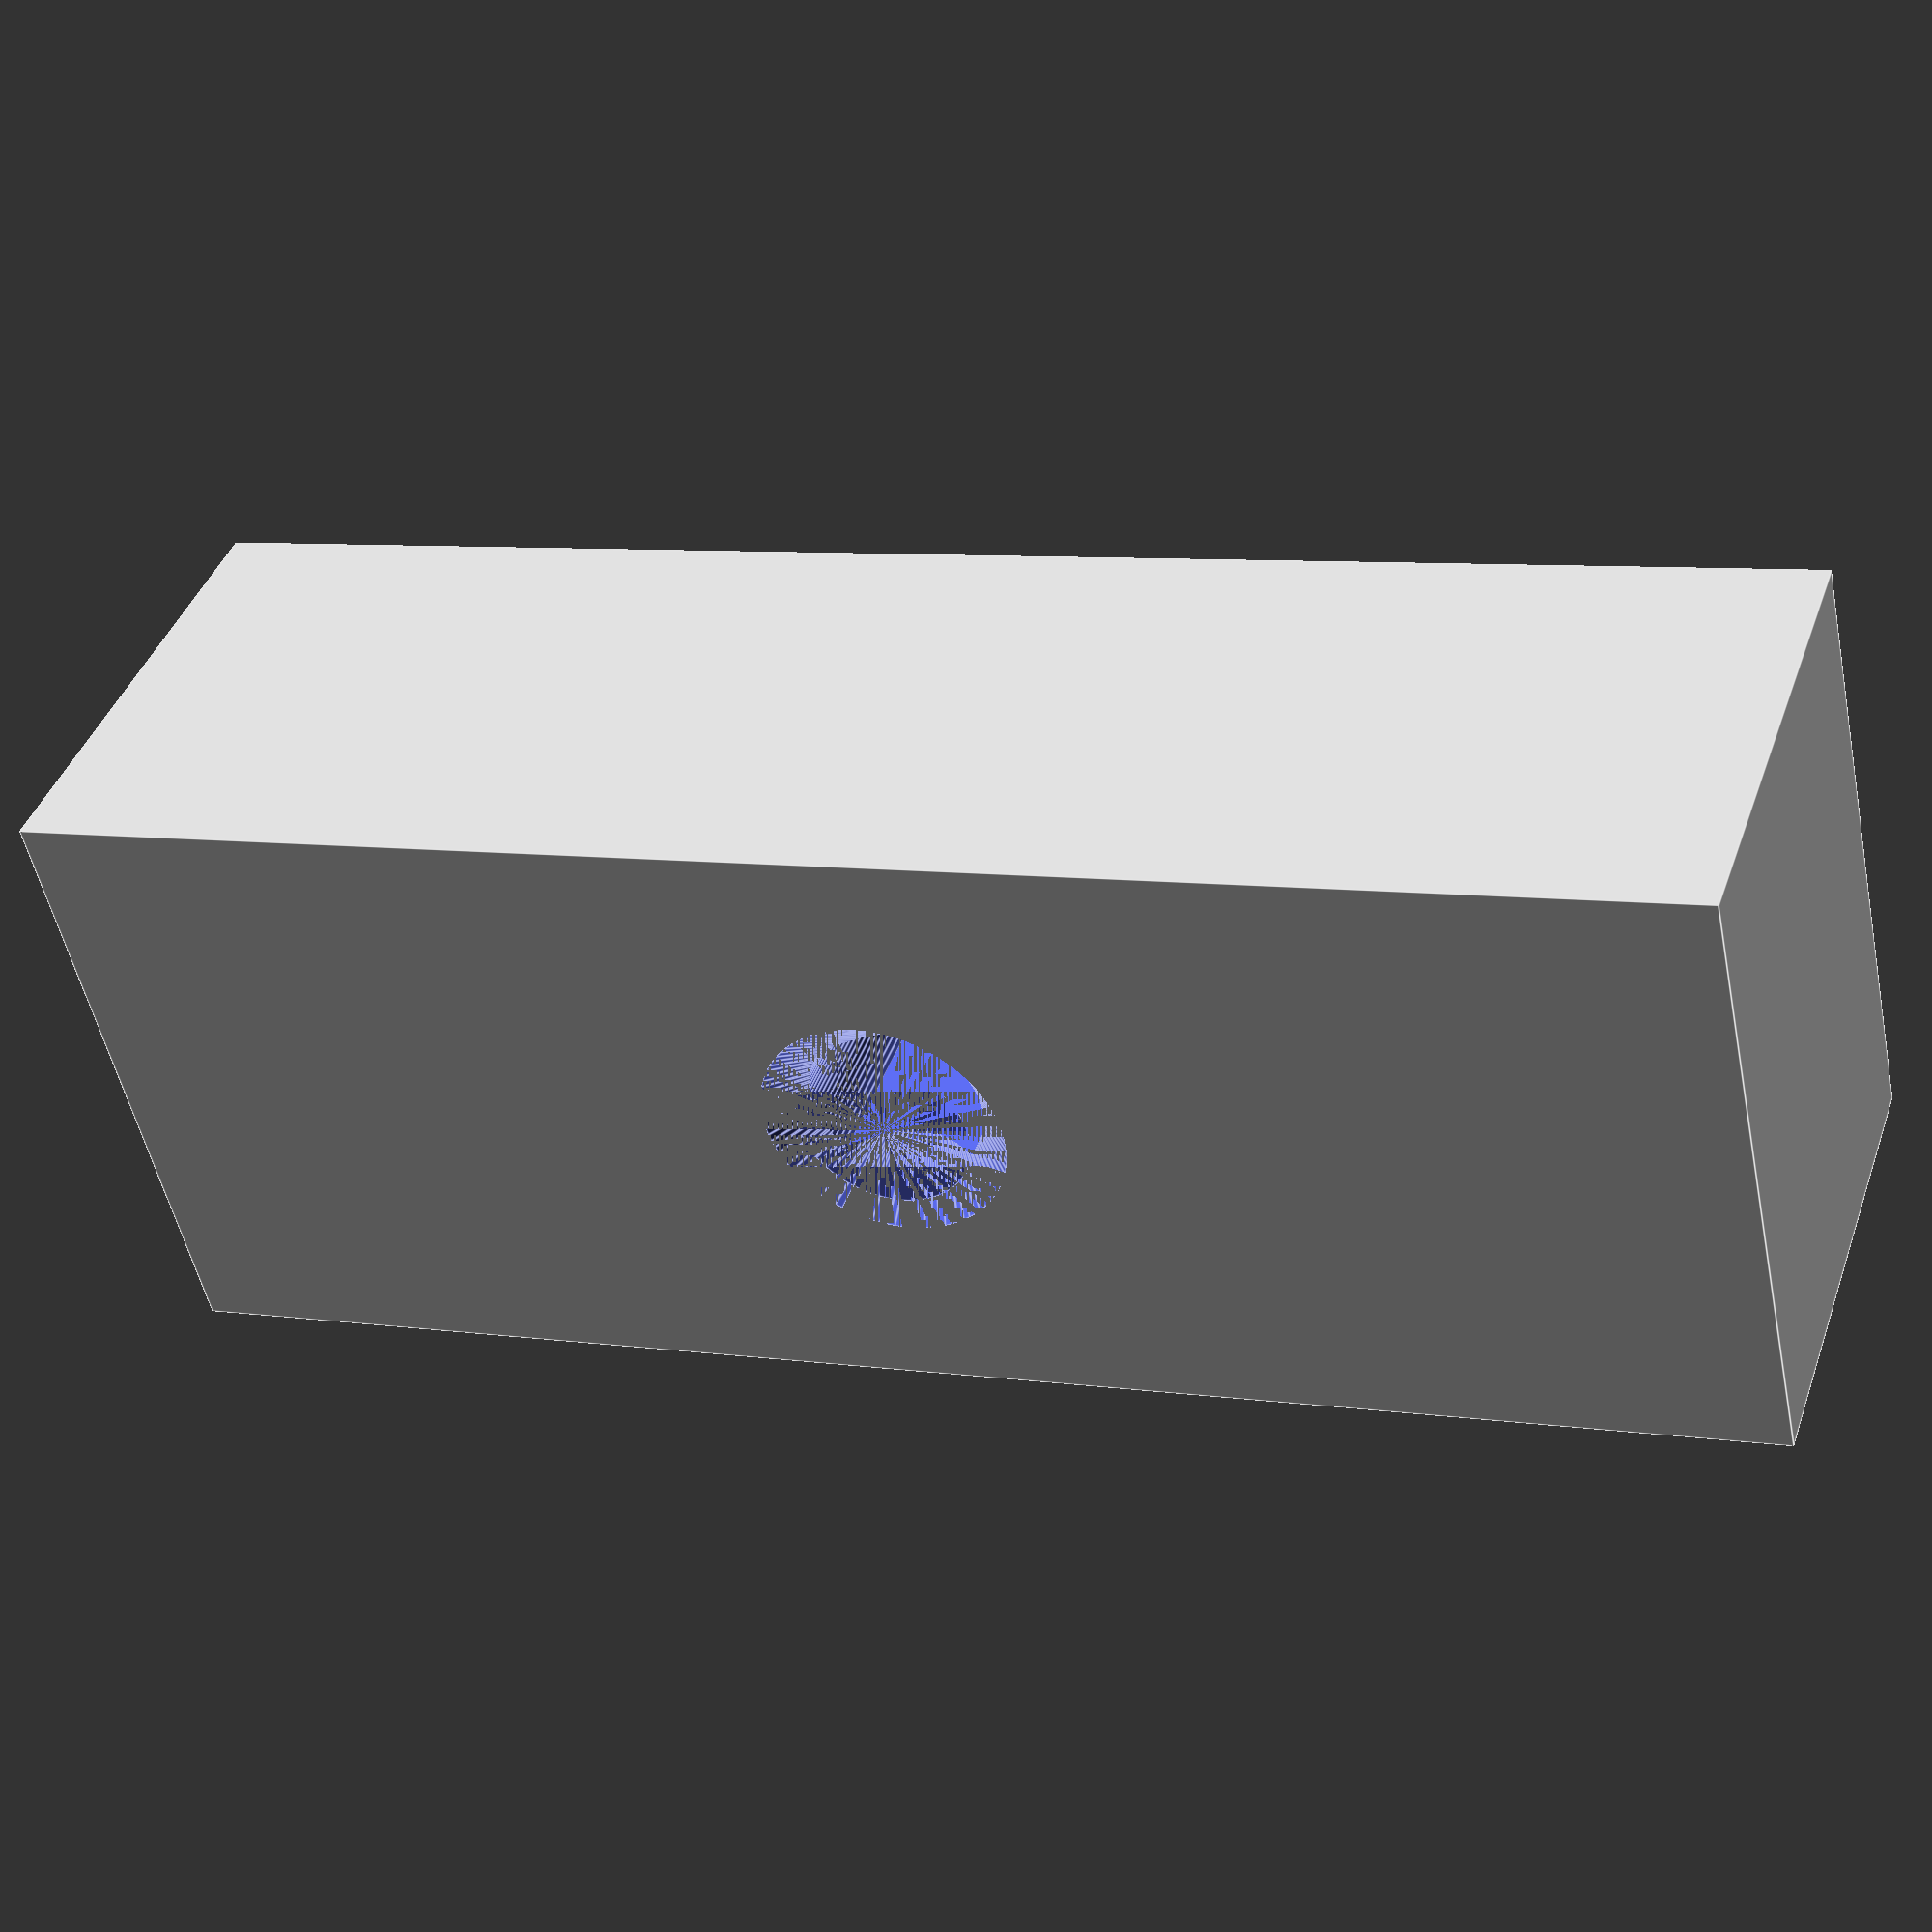
<openscad>
// shaft dia = 5
// flat bit = 3
// length = 8.5
// flat length = 6

// Next: Do a chamfer where motor shaft comes in

tolerance = 1;
dial_breadth = 37 + tolerance;
dial_width = 11  + tolerance ;
dial_height = 7 + tolerance;



offset_r = 2.5;
offset_height = 2.5;
shaft_flat_height = 6;
shaft_flat_r = 2.5;
total_height_shaft = shaft_flat_height + offset_height;


interface_breadth = dial_breadth * 5 / 4;
interface_width = dial_width * 6 / 4;
interface_height = shaft_flat_height + dial_height;


inter_cube_x = shaft_flat_r * 5;
inter_cube_y = 1.7 * 2;





difference(){
    translate([-interface_breadth / 2, -interface_width / 2, 0])
    cube(size = [interface_breadth , interface_width , interface_height], center = false);

    // dial
    translate([-dial_breadth / 2, -dial_width / 2, shaft_flat_height + tolerance])
    cube(size = [dial_breadth, dial_width, dial_height], center = false);


//shaft
translate([0, 0, -offset_height])
cylinder(h=offset_height, r1=offset_r, r2=offset_r, center=false, $fn=100);

intersection() {
  cylinder(h=shaft_flat_height + tolerance, r1=shaft_flat_r, r2=shaft_flat_r, center=false, $fn=100);
  translate([-inter_cube_x / 2, -inter_cube_y / 2, 0.0])
  cube([inter_cube_x, inter_cube_y, shaft_flat_height + tolerance]);
}

// Chamfer
chamfer_height = 2.0;
cylinder(h=chamfer_height, r1=offset_r + 1, r2=inter_cube_y / 2, center=false, $fn=100);

}

</openscad>
<views>
elev=138.4 azim=12.3 roll=341.4 proj=p view=edges
</views>
